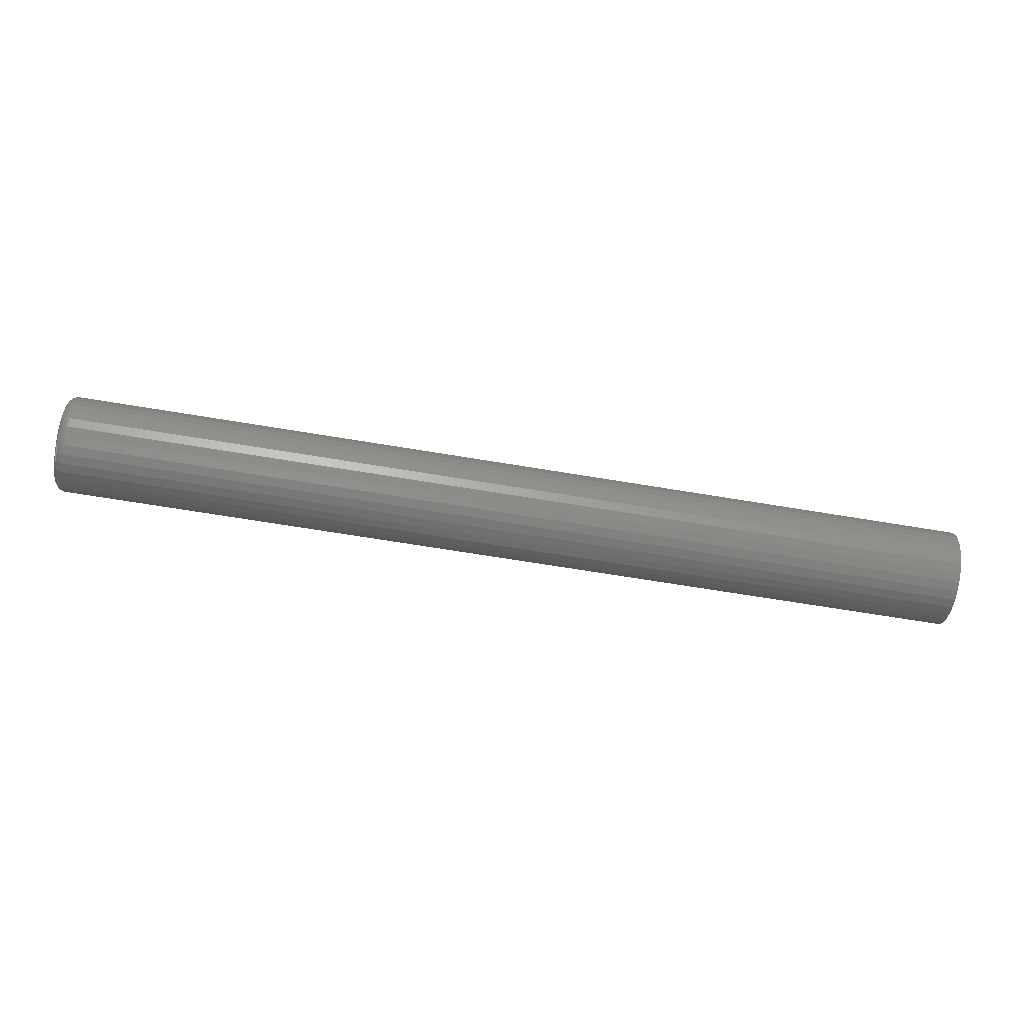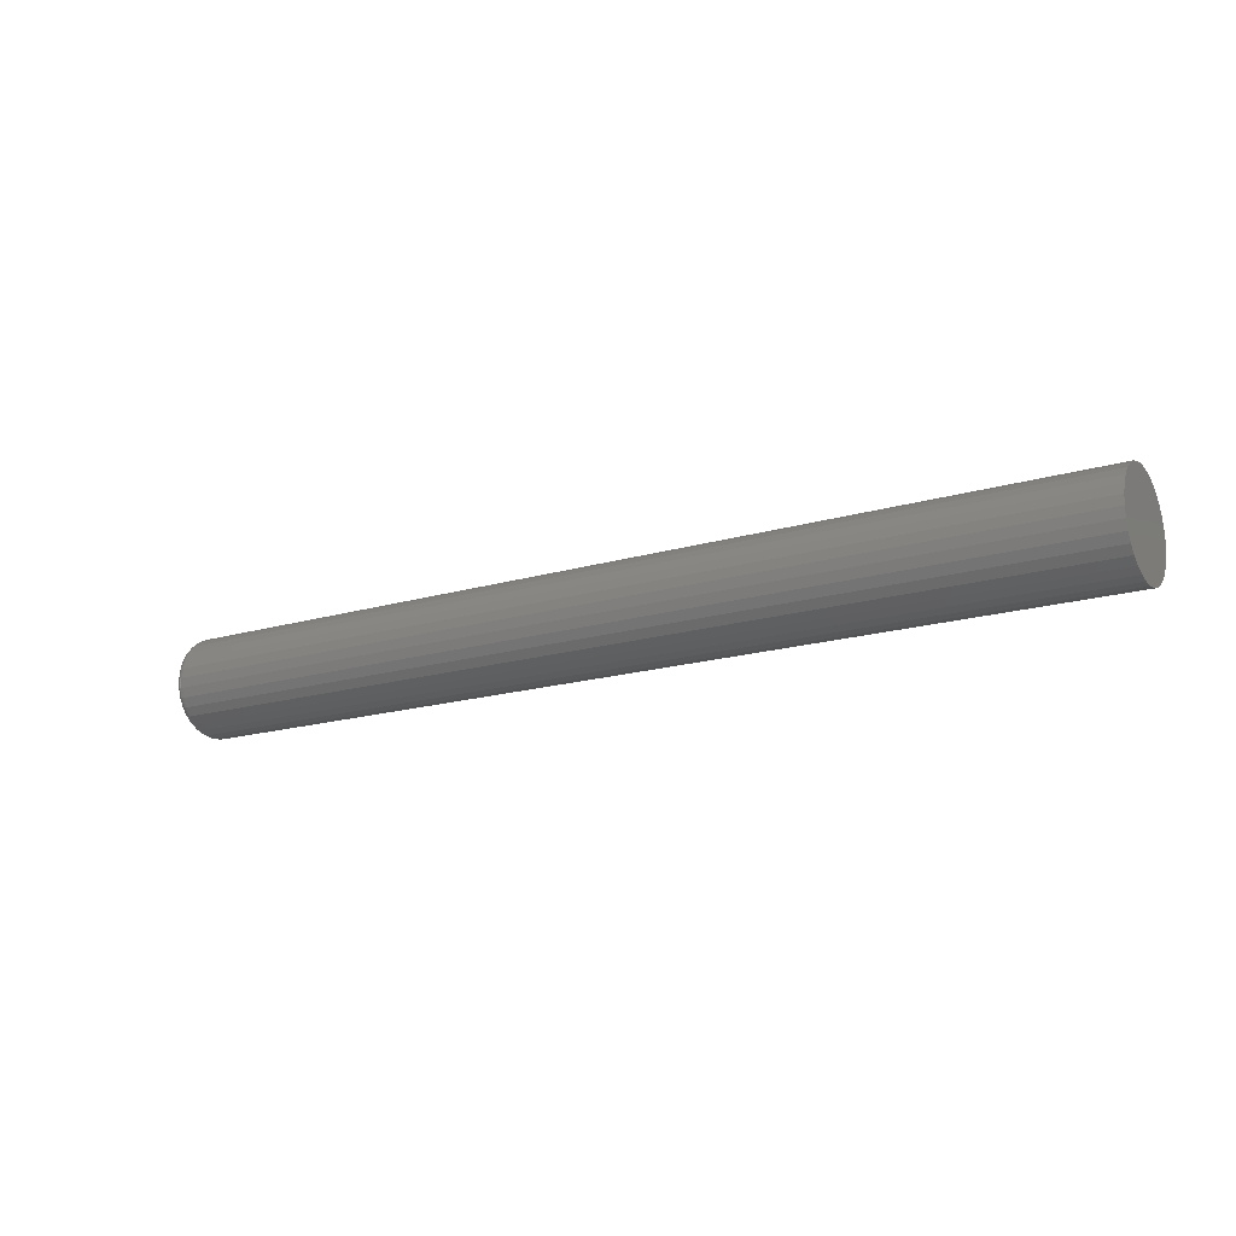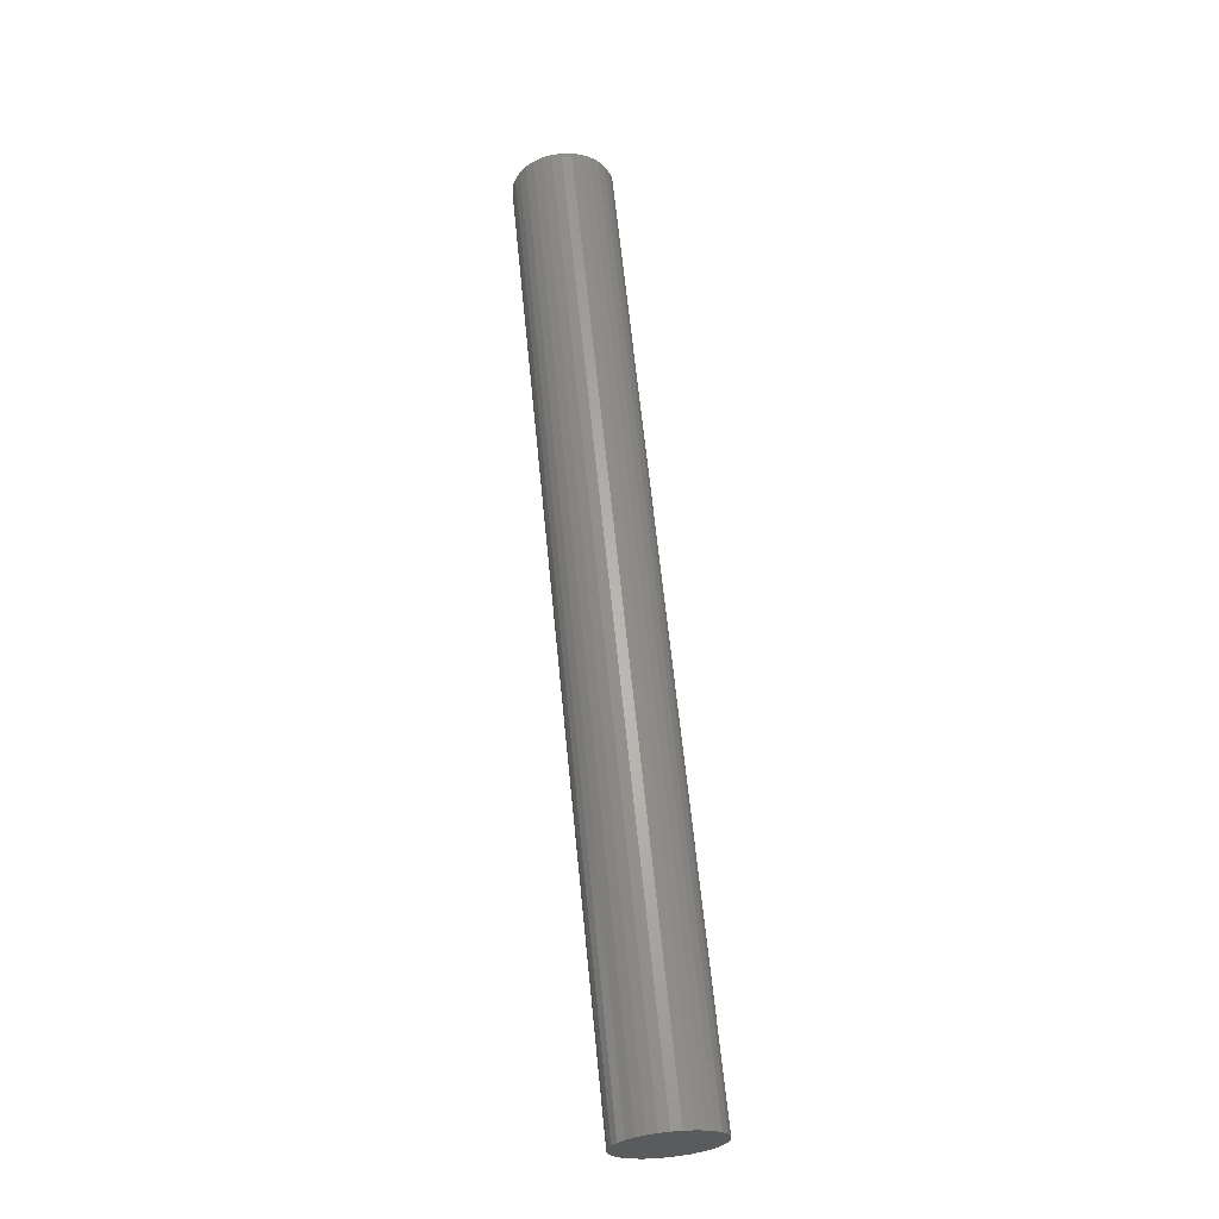
<metadata>
{"format":"stl","ext":"stl","renderer":"f3d","projection":"perspective","resolution":1024,"background":"white","views":[{"elev":-65.1,"azim":-9.6,"up":"+Z"},{"elev":-17.0,"azim":31.3,"up":"+Y"},{"elev":64.1,"azim":84.3,"up":"+Z"}]}
</metadata>
<code>
# stl→obj: 320 verts, 636 faces
v 0 -0.008169 0.02925
v 0 -0.002229 0.03105
v 0 0.003947 0.03166
v 0 0.01012 0.03105
v 0 0.01606 0.02925
v 0 -0.01364 0.02633
v 0 0.02154 0.02633
v 0 -0.01844 0.02239
v 0 0.02634 0.02239
v 0 -0.02238 0.01759
v 0 0.03027 0.01759
v 0 -0.0253 0.01212
v 0 0.0332 0.01212
v 0 -0.02711 0.006177
v 0 0.035 0.006177
v 0 0.0332 -0.01212
v 0 -0.0253 -0.01212
v 0 0.035 -0.006177
v 0 -0.02238 -0.01759
v 0 0.03027 -0.01759
v 0 -0.01844 -0.02239
v 0 0.02634 -0.02239
v 0 -0.01364 -0.02633
v 0 0.02154 -0.02633
v 0 -0.008169 -0.02925
v 0 0.01606 -0.02925
v 0 -0.002229 -0.03105
v 0 0.003947 -0.03166
v 0 0.01012 -0.03105
v 0 -0.02711 -0.006177
v 0 -0.02771 -5.957e-17
v 0 0.03561 -4.776e-18
v 0.007812 0.04342 -7.035e-17
v 0.75 0.04342 -2.562e-17
v 0.007812 0.04266 -0.007701
v 0.75 0.04266 -0.007701
v 0.007812 0.04042 -0.01511
v 0.75 0.04042 -0.01511
v 0.007812 0.03677 -0.02193
v 0.75 0.03677 -0.02193
v 0.007812 0.03186 -0.02791
v 0.75 0.03186 -0.02791
v 0.007812 0.02588 -0.03282
v 0.75 0.02588 -0.03282
v 0.007812 0.01905 -0.03647
v 0.75 0.01905 -0.03647
v 0.007812 0.01165 -0.03872
v 0.75 0.01165 -0.03872
v 0.007812 0.003947 -0.03947
v 0.75 0.003947 -0.03947
v 0.007812 -0.003754 -0.03872
v 0.75 -0.003754 -0.03872
v 0.007812 -0.01116 -0.03647
v 0.75 -0.01116 -0.03647
v 0.007812 -0.01798 -0.03282
v 0.75 -0.01798 -0.03282
v 0.007812 -0.02396 -0.02791
v 0.75 -0.02396 -0.02791
v 0.007812 -0.02887 -0.02193
v 0.75 -0.02887 -0.02193
v 0.007812 -0.03252 -0.01511
v 0.75 -0.03252 -0.01511
v 0.007812 -0.03477 -0.007701
v 0.75 -0.03477 -0.007701
v 0.007812 -0.03553 -1.595e-17
v 0.75 -0.03553 -1.595e-17
v 0.007812 -0.03477 0.007701
v 0.75 -0.03477 0.007701
v 0.007812 -0.03252 0.01511
v 0.75 -0.03252 0.01511
v 0.007812 -0.02887 0.02193
v 0.75 -0.02887 0.02193
v 0.007812 -0.02396 0.02791
v 0.75 -0.02396 0.02791
v 0.007812 -0.01798 0.03282
v 0.75 -0.01798 0.03282
v 0.007812 -0.01116 0.03647
v 0.75 -0.01116 0.03647
v 0.007812 -0.003754 0.03872
v 0.75 -0.003754 0.03872
v 0.007812 0.003947 0.03947
v 0.75 0.003947 0.03947
v 0.007812 0.01165 0.03872
v 0.75 0.01165 0.03872
v 0.007812 0.01905 0.03647
v 0.75 0.01905 0.03647
v 0.007812 0.02588 0.03282
v 0.75 0.02588 0.03282
v 0.007812 0.03186 0.02791
v 0.75 0.03186 0.02791
v 0.007812 0.03677 0.02193
v 0.75 0.03677 0.02193
v 0.007812 0.04042 0.01511
v 0.75 0.04042 0.01511
v 0.007812 0.04266 0.007701
v 0.75 0.04266 0.007701
v 0.006288 -0.03538 -5.898e-17
v 0.006288 -0.03462 0.007672
v 0.004823 -0.03493 -6.245e-17
v 0.004823 -0.03418 0.007585
v 0.003472 -0.03421 -6.245e-17
v 0.003472 -0.03348 0.007444
v 0.002288 -0.03324 -5.898e-17
v 0.002288 -0.03252 0.007255
v 0.001317 -0.03205 -5.898e-17
v 0.001317 -0.03136 0.007024
v 0.0005947 -0.0307 -5.898e-17
v 0.0005947 -0.03004 0.00676
v 0.0001501 -0.02924 -5.551e-17
v 0.0001501 -0.0286 0.006474
v 0.006288 0.04252 0.007672
v 0.006288 0.04327 -1.041e-17
v 0.004823 0.04208 0.007585
v 0.004823 0.04283 -3.469e-18
v 0.003472 0.04137 0.007444
v 0.003472 0.0421 -6.939e-18
v 0.002288 0.04042 0.007255
v 0.002288 0.04113 -1.041e-17
v 0.001317 0.03926 0.007024
v 0.001317 0.03995 -1.041e-17
v 0.0005947 0.03793 0.00676
v 0.0005947 0.0386 -1.041e-17
v 0.0001501 0.0365 0.006474
v 0.0001501 0.03713 -1.388e-17
v 0.006288 0.04028 0.01505
v 0.004823 0.03987 0.01488
v 0.003472 0.0392 0.0146
v 0.002288 0.0383 0.01423
v 0.001317 0.03721 0.01378
v 0.0005947 0.03596 0.01326
v 0.0001501 0.03461 0.0127
v 0.006288 0.03664 0.02185
v 0.004823 0.03627 0.0216
v 0.003472 0.03567 0.0212
v 0.002288 0.03487 0.02066
v 0.001317 0.03388 0.02
v 0.0005947 0.03276 0.01925
v 0.0001501 0.03154 0.01844
v 0.006288 0.03175 0.02781
v 0.004823 0.03144 0.02749
v 0.003472 0.03093 0.02698
v 0.002288 0.03024 0.02629
v 0.001317 0.0294 0.02546
v 0.0005947 0.02845 0.0245
v 0.0001501 0.02741 0.02347
v 0.006288 0.02579 0.0327
v 0.004823 0.02555 0.03233
v 0.003472 0.02515 0.03173
v 0.002288 0.02461 0.03092
v 0.001317 0.02395 0.02993
v 0.0005947 0.0232 0.02881
v 0.0001501 0.02238 0.02759
v 0.006288 0.019 0.03633
v 0.004823 0.01883 0.03592
v 0.003472 0.01855 0.03525
v 0.002288 0.01818 0.03435
v 0.001317 0.01772 0.03326
v 0.0005947 0.01721 0.03201
v 0.0001501 0.01665 0.03066
v 0.006288 0.01162 0.03857
v 0.004823 0.01153 0.03813
v 0.003472 0.01139 0.03742
v 0.002288 0.0112 0.03647
v 0.001317 0.01097 0.03531
v 0.0005947 0.01071 0.03399
v 0.0001501 0.01042 0.03255
v 0.006288 0.003947 0.03932
v 0.004823 0.003947 0.03888
v 0.003472 0.003947 0.03816
v 0.002288 0.003947 0.03719
v 0.001317 0.003947 0.036
v 0.0005947 0.003947 0.03465
v 0.0001501 0.003947 0.03319
v 0.006288 -0.003724 0.03857
v 0.004823 -0.003638 0.03813
v 0.003472 -0.003497 0.03742
v 0.002288 -0.003307 0.03647
v 0.001317 -0.003076 0.03531
v 0.0005947 -0.002813 0.03399
v 0.0001501 -0.002527 0.03255
v 0.006288 -0.0111 0.03633
v 0.004823 -0.01093 0.03592
v 0.003472 -0.01065 0.03525
v 0.002288 -0.01028 0.03435
v 0.001317 -0.00983 0.03326
v 0.0005947 -0.009313 0.03201
v 0.0001501 -0.008752 0.03066
v 0.006288 -0.0179 0.0327
v 0.004823 -0.01765 0.03233
v 0.003472 -0.01725 0.03173
v 0.002288 -0.01671 0.03092
v 0.001317 -0.01605 0.02993
v 0.0005947 -0.0153 0.02881
v 0.0001501 -0.01449 0.02759
v 0.006288 -0.02386 0.02781
v 0.004823 -0.02354 0.02749
v 0.003472 -0.02303 0.02698
v 0.002288 -0.02235 0.02629
v 0.001317 -0.02151 0.02546
v 0.0005947 -0.02055 0.0245
v 0.0001501 -0.01952 0.02347
v 0.006288 -0.02875 0.02185
v 0.004823 -0.02838 0.0216
v 0.003472 -0.02778 0.0212
v 0.002288 -0.02697 0.02066
v 0.001317 -0.02599 0.02
v 0.0005947 -0.02486 0.01925
v 0.0001501 -0.02365 0.01844
v 0.006288 -0.03238 0.01505
v 0.004823 -0.03197 0.01488
v 0.003472 -0.03131 0.0146
v 0.002288 -0.03041 0.01423
v 0.001317 -0.02931 0.01378
v 0.0005947 -0.02807 0.01326
v 0.0001501 -0.02671 0.0127
v 0.006288 0.04252 -0.007672
v 0.004823 0.04208 -0.007585
v 0.003472 0.04137 -0.007444
v 0.002288 0.04042 -0.007255
v 0.001317 0.03926 -0.007024
v 0.0005947 0.03793 -0.00676
v 0.0001501 0.0365 -0.006474
v 0.006288 -0.03462 -0.007672
v 0.004823 -0.03418 -0.007585
v 0.003472 -0.03348 -0.007444
v 0.002288 -0.03252 -0.007255
v 0.001317 -0.03136 -0.007024
v 0.0005947 -0.03004 -0.00676
v 0.0001501 -0.0286 -0.006474
v 0.006288 -0.03238 -0.01505
v 0.004823 -0.03197 -0.01488
v 0.003472 -0.03131 -0.0146
v 0.002288 -0.03041 -0.01423
v 0.001317 -0.02931 -0.01378
v 0.0005947 -0.02807 -0.01326
v 0.0001501 -0.02671 -0.0127
v 0.006288 -0.02875 -0.02185
v 0.004823 -0.02838 -0.0216
v 0.003472 -0.02778 -0.0212
v 0.002288 -0.02697 -0.02066
v 0.001317 -0.02599 -0.02
v 0.0005947 -0.02486 -0.01925
v 0.0001501 -0.02365 -0.01844
v 0.006288 -0.02386 -0.02781
v 0.004823 -0.02354 -0.02749
v 0.003472 -0.02303 -0.02698
v 0.002288 -0.02235 -0.02629
v 0.001317 -0.02151 -0.02546
v 0.0005947 -0.02055 -0.0245
v 0.0001501 -0.01952 -0.02347
v 0.006288 -0.0179 -0.0327
v 0.004823 -0.01765 -0.03233
v 0.003472 -0.01725 -0.03173
v 0.002288 -0.01671 -0.03092
v 0.001317 -0.01605 -0.02993
v 0.0005947 -0.0153 -0.02881
v 0.0001501 -0.01449 -0.02759
v 0.006288 -0.0111 -0.03633
v 0.004823 -0.01093 -0.03592
v 0.003472 -0.01065 -0.03525
v 0.002288 -0.01028 -0.03435
v 0.001317 -0.00983 -0.03326
v 0.0005947 -0.009313 -0.03201
v 0.0001501 -0.008752 -0.03066
v 0.006288 -0.003724 -0.03857
v 0.004823 -0.003638 -0.03813
v 0.003472 -0.003497 -0.03742
v 0.002288 -0.003307 -0.03647
v 0.001317 -0.003076 -0.03531
v 0.0005947 -0.002813 -0.03399
v 0.0001501 -0.002527 -0.03255
v 0.006288 0.003947 -0.03932
v 0.004823 0.003947 -0.03888
v 0.003472 0.003947 -0.03816
v 0.002288 0.003947 -0.03719
v 0.001317 0.003947 -0.036
v 0.0005947 0.003947 -0.03465
v 0.0001501 0.003947 -0.03319
v 0.006288 0.01162 -0.03857
v 0.004823 0.01153 -0.03813
v 0.003472 0.01139 -0.03742
v 0.002288 0.0112 -0.03647
v 0.001317 0.01097 -0.03531
v 0.0005947 0.01071 -0.03399
v 0.0001501 0.01042 -0.03255
v 0.006288 0.019 -0.03633
v 0.004823 0.01883 -0.03592
v 0.003472 0.01855 -0.03525
v 0.002288 0.01818 -0.03435
v 0.001317 0.01772 -0.03326
v 0.0005947 0.01721 -0.03201
v 0.0001501 0.01665 -0.03066
v 0.006288 0.02579 -0.0327
v 0.004823 0.02555 -0.03233
v 0.003472 0.02515 -0.03173
v 0.002288 0.02461 -0.03092
v 0.001317 0.02395 -0.02993
v 0.0005947 0.0232 -0.02881
v 0.0001501 0.02238 -0.02759
v 0.006288 0.03175 -0.02781
v 0.004823 0.03144 -0.02749
v 0.003472 0.03093 -0.02698
v 0.002288 0.03024 -0.02629
v 0.001317 0.0294 -0.02546
v 0.0005947 0.02845 -0.0245
v 0.0001501 0.02741 -0.02347
v 0.006288 0.03664 -0.02185
v 0.004823 0.03627 -0.0216
v 0.003472 0.03567 -0.0212
v 0.002288 0.03487 -0.02066
v 0.001317 0.03388 -0.02
v 0.0005947 0.03276 -0.01925
v 0.0001501 0.03154 -0.01844
v 0.006288 0.04028 -0.01505
v 0.004823 0.03987 -0.01488
v 0.003472 0.0392 -0.0146
v 0.002288 0.0383 -0.01423
v 0.001317 0.03721 -0.01378
v 0.0005947 0.03596 -0.01326
v 0.0001501 0.03461 -0.0127
f 1 2 3
f 1 3 4
f 5 1 4
f 6 1 5
f 7 6 5
f 8 6 7
f 9 8 7
f 10 8 9
f 11 10 9
f 12 10 11
f 13 12 11
f 14 12 13
f 15 14 13
f 16 17 18
f 19 17 16
f 20 19 16
f 21 19 20
f 22 21 20
f 23 21 22
f 24 23 22
f 25 23 24
f 26 25 24
f 27 25 26
f 28 27 26
f 29 28 26
f 17 30 18
f 18 30 31
f 18 31 32
f 32 31 14
f 32 14 15
f 33 34 35
f 35 34 36
f 35 36 37
f 37 36 38
f 37 38 39
f 39 38 40
f 39 40 41
f 41 40 42
f 41 42 43
f 43 42 44
f 43 44 45
f 45 44 46
f 45 46 47
f 47 46 48
f 47 48 49
f 49 48 50
f 49 50 51
f 51 50 52
f 51 52 53
f 53 52 54
f 53 54 55
f 55 54 56
f 55 56 57
f 57 56 58
f 57 58 59
f 59 58 60
f 59 60 61
f 61 60 62
f 61 62 63
f 63 62 64
f 63 64 65
f 65 64 66
f 65 66 67
f 67 66 68
f 67 68 69
f 69 68 70
f 69 70 71
f 71 70 72
f 71 72 73
f 73 72 74
f 73 74 75
f 75 74 76
f 75 76 77
f 77 76 78
f 77 78 79
f 79 78 80
f 79 80 81
f 81 80 82
f 81 82 83
f 83 82 84
f 83 84 85
f 85 84 86
f 85 86 87
f 87 86 88
f 87 88 89
f 89 88 90
f 89 90 91
f 91 90 92
f 91 92 93
f 93 92 94
f 93 94 95
f 95 94 96
f 95 96 33
f 33 96 34
f 65 67 97
f 97 67 98
f 97 98 99
f 99 98 100
f 99 100 101
f 101 100 102
f 101 102 103
f 103 102 104
f 103 104 105
f 105 104 106
f 105 106 107
f 107 106 108
f 107 108 109
f 109 108 110
f 109 110 31
f 31 110 14
f 95 33 111
f 111 33 112
f 111 112 113
f 113 112 114
f 113 114 115
f 115 114 116
f 115 116 117
f 117 116 118
f 117 118 119
f 119 118 120
f 119 120 121
f 121 120 122
f 121 122 123
f 123 122 124
f 123 124 15
f 15 124 32
f 93 95 125
f 125 95 111
f 125 111 126
f 126 111 113
f 126 113 127
f 127 113 115
f 127 115 128
f 128 115 117
f 128 117 129
f 129 117 119
f 129 119 130
f 130 119 121
f 130 121 131
f 131 121 123
f 131 123 13
f 13 123 15
f 91 93 132
f 132 93 125
f 132 125 133
f 133 125 126
f 133 126 134
f 134 126 127
f 134 127 135
f 135 127 128
f 135 128 136
f 136 128 129
f 136 129 137
f 137 129 130
f 137 130 138
f 138 130 131
f 138 131 11
f 11 131 13
f 89 91 139
f 139 91 132
f 139 132 140
f 140 132 133
f 140 133 141
f 141 133 134
f 141 134 142
f 142 134 135
f 142 135 143
f 143 135 136
f 143 136 144
f 144 136 137
f 144 137 145
f 145 137 138
f 145 138 9
f 9 138 11
f 87 89 146
f 146 89 139
f 146 139 147
f 147 139 140
f 147 140 148
f 148 140 141
f 148 141 149
f 149 141 142
f 149 142 150
f 150 142 143
f 150 143 151
f 151 143 144
f 151 144 152
f 152 144 145
f 152 145 7
f 7 145 9
f 85 87 153
f 153 87 146
f 153 146 154
f 154 146 147
f 154 147 155
f 155 147 148
f 155 148 156
f 156 148 149
f 156 149 157
f 157 149 150
f 157 150 158
f 158 150 151
f 158 151 159
f 159 151 152
f 159 152 5
f 5 152 7
f 83 85 160
f 160 85 153
f 160 153 161
f 161 153 154
f 161 154 162
f 162 154 155
f 162 155 163
f 163 155 156
f 163 156 164
f 164 156 157
f 164 157 165
f 165 157 158
f 165 158 166
f 166 158 159
f 166 159 4
f 4 159 5
f 81 83 167
f 167 83 160
f 167 160 168
f 168 160 161
f 168 161 169
f 169 161 162
f 169 162 170
f 170 162 163
f 170 163 171
f 171 163 164
f 171 164 172
f 172 164 165
f 172 165 173
f 173 165 166
f 173 166 3
f 3 166 4
f 79 81 174
f 174 81 167
f 174 167 175
f 175 167 168
f 175 168 176
f 176 168 169
f 176 169 177
f 177 169 170
f 177 170 178
f 178 170 171
f 178 171 179
f 179 171 172
f 179 172 180
f 180 172 173
f 180 173 2
f 2 173 3
f 77 79 181
f 181 79 174
f 181 174 182
f 182 174 175
f 182 175 183
f 183 175 176
f 183 176 184
f 184 176 177
f 184 177 185
f 185 177 178
f 185 178 186
f 186 178 179
f 186 179 187
f 187 179 180
f 187 180 1
f 1 180 2
f 75 77 188
f 188 77 181
f 188 181 189
f 189 181 182
f 189 182 190
f 190 182 183
f 190 183 191
f 191 183 184
f 191 184 192
f 192 184 185
f 192 185 193
f 193 185 186
f 193 186 194
f 194 186 187
f 194 187 6
f 6 187 1
f 73 75 195
f 195 75 188
f 195 188 196
f 196 188 189
f 196 189 197
f 197 189 190
f 197 190 198
f 198 190 191
f 198 191 199
f 199 191 192
f 199 192 200
f 200 192 193
f 200 193 201
f 201 193 194
f 201 194 8
f 8 194 6
f 71 73 202
f 202 73 195
f 202 195 203
f 203 195 196
f 203 196 204
f 204 196 197
f 204 197 205
f 205 197 198
f 205 198 206
f 206 198 199
f 206 199 207
f 207 199 200
f 207 200 208
f 208 200 201
f 208 201 10
f 10 201 8
f 69 71 209
f 209 71 202
f 209 202 210
f 210 202 203
f 210 203 211
f 211 203 204
f 211 204 212
f 212 204 205
f 212 205 213
f 213 205 206
f 213 206 214
f 214 206 207
f 214 207 215
f 215 207 208
f 215 208 12
f 12 208 10
f 67 69 98
f 98 69 209
f 98 209 100
f 100 209 210
f 100 210 102
f 102 210 211
f 102 211 104
f 104 211 212
f 104 212 106
f 106 212 213
f 106 213 108
f 108 213 214
f 108 214 110
f 110 214 215
f 110 215 14
f 14 215 12
f 33 35 112
f 112 35 216
f 112 216 114
f 114 216 217
f 114 217 116
f 116 217 218
f 116 218 118
f 118 218 219
f 118 219 120
f 120 219 220
f 120 220 122
f 122 220 221
f 122 221 124
f 124 221 222
f 124 222 32
f 32 222 18
f 63 65 223
f 223 65 97
f 223 97 224
f 224 97 99
f 224 99 225
f 225 99 101
f 225 101 226
f 226 101 103
f 226 103 227
f 227 103 105
f 227 105 228
f 228 105 107
f 228 107 229
f 229 107 109
f 229 109 30
f 30 109 31
f 61 63 230
f 230 63 223
f 230 223 231
f 231 223 224
f 231 224 232
f 232 224 225
f 232 225 233
f 233 225 226
f 233 226 234
f 234 226 227
f 234 227 235
f 235 227 228
f 235 228 236
f 236 228 229
f 236 229 17
f 17 229 30
f 59 61 237
f 237 61 230
f 237 230 238
f 238 230 231
f 238 231 239
f 239 231 232
f 239 232 240
f 240 232 233
f 240 233 241
f 241 233 234
f 241 234 242
f 242 234 235
f 242 235 243
f 243 235 236
f 243 236 19
f 19 236 17
f 57 59 244
f 244 59 237
f 244 237 245
f 245 237 238
f 245 238 246
f 246 238 239
f 246 239 247
f 247 239 240
f 247 240 248
f 248 240 241
f 248 241 249
f 249 241 242
f 249 242 250
f 250 242 243
f 250 243 21
f 21 243 19
f 55 57 251
f 251 57 244
f 251 244 252
f 252 244 245
f 252 245 253
f 253 245 246
f 253 246 254
f 254 246 247
f 254 247 255
f 255 247 248
f 255 248 256
f 256 248 249
f 256 249 257
f 257 249 250
f 257 250 23
f 23 250 21
f 53 55 258
f 258 55 251
f 258 251 259
f 259 251 252
f 259 252 260
f 260 252 253
f 260 253 261
f 261 253 254
f 261 254 262
f 262 254 255
f 262 255 263
f 263 255 256
f 263 256 264
f 264 256 257
f 264 257 25
f 25 257 23
f 51 53 265
f 265 53 258
f 265 258 266
f 266 258 259
f 266 259 267
f 267 259 260
f 267 260 268
f 268 260 261
f 268 261 269
f 269 261 262
f 269 262 270
f 270 262 263
f 270 263 271
f 271 263 264
f 271 264 27
f 27 264 25
f 49 51 272
f 272 51 265
f 272 265 273
f 273 265 266
f 273 266 274
f 274 266 267
f 274 267 275
f 275 267 268
f 275 268 276
f 276 268 269
f 276 269 277
f 277 269 270
f 277 270 278
f 278 270 271
f 278 271 28
f 28 271 27
f 47 49 279
f 279 49 272
f 279 272 280
f 280 272 273
f 280 273 281
f 281 273 274
f 281 274 282
f 282 274 275
f 282 275 283
f 283 275 276
f 283 276 284
f 284 276 277
f 284 277 285
f 285 277 278
f 285 278 29
f 29 278 28
f 45 47 286
f 286 47 279
f 286 279 287
f 287 279 280
f 287 280 288
f 288 280 281
f 288 281 289
f 289 281 282
f 289 282 290
f 290 282 283
f 290 283 291
f 291 283 284
f 291 284 292
f 292 284 285
f 292 285 26
f 26 285 29
f 43 45 293
f 293 45 286
f 293 286 294
f 294 286 287
f 294 287 295
f 295 287 288
f 295 288 296
f 296 288 289
f 296 289 297
f 297 289 290
f 297 290 298
f 298 290 291
f 298 291 299
f 299 291 292
f 299 292 24
f 24 292 26
f 41 43 300
f 300 43 293
f 300 293 301
f 301 293 294
f 301 294 302
f 302 294 295
f 302 295 303
f 303 295 296
f 303 296 304
f 304 296 297
f 304 297 305
f 305 297 298
f 305 298 306
f 306 298 299
f 306 299 22
f 22 299 24
f 39 41 307
f 307 41 300
f 307 300 308
f 308 300 301
f 308 301 309
f 309 301 302
f 309 302 310
f 310 302 303
f 310 303 311
f 311 303 304
f 311 304 312
f 312 304 305
f 312 305 313
f 313 305 306
f 313 306 20
f 20 306 22
f 37 39 314
f 314 39 307
f 314 307 315
f 315 307 308
f 315 308 316
f 316 308 309
f 316 309 317
f 317 309 310
f 317 310 318
f 318 310 311
f 318 311 319
f 319 311 312
f 319 312 320
f 320 312 313
f 320 313 16
f 16 313 20
f 35 37 216
f 216 37 314
f 216 314 217
f 217 314 315
f 217 315 218
f 218 315 316
f 218 316 219
f 219 316 317
f 219 317 220
f 220 317 318
f 220 318 221
f 221 318 319
f 221 319 222
f 222 319 320
f 222 320 18
f 18 320 16
f 82 80 78
f 84 82 78
f 84 78 86
f 86 78 76
f 86 76 88
f 88 76 74
f 88 74 90
f 90 74 72
f 90 72 92
f 92 72 70
f 92 70 94
f 94 70 68
f 94 68 96
f 36 62 38
f 38 62 60
f 38 60 40
f 40 60 58
f 40 58 42
f 42 58 56
f 42 56 44
f 44 56 54
f 44 54 46
f 46 54 52
f 46 52 50
f 46 50 48
f 96 68 34
f 34 68 66
f 34 66 36
f 36 66 64
f 36 64 62

</code>
